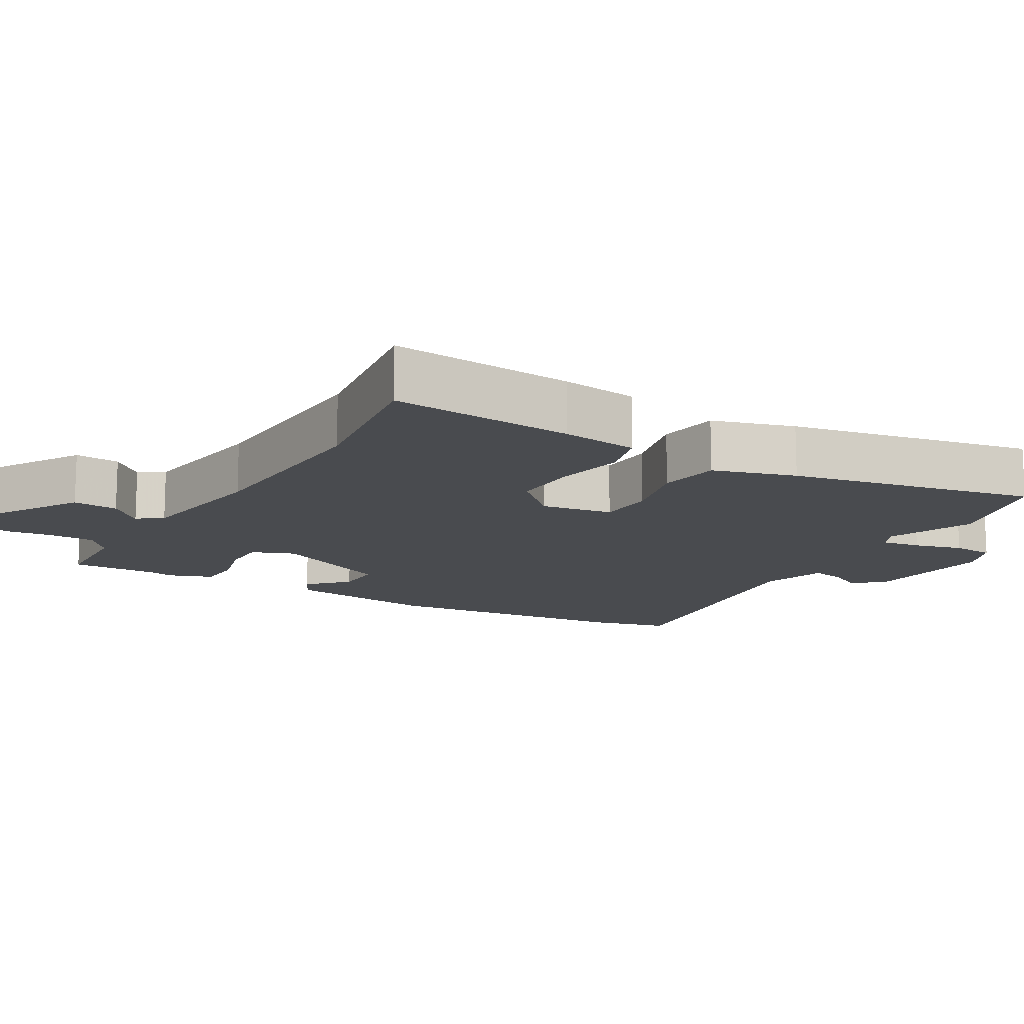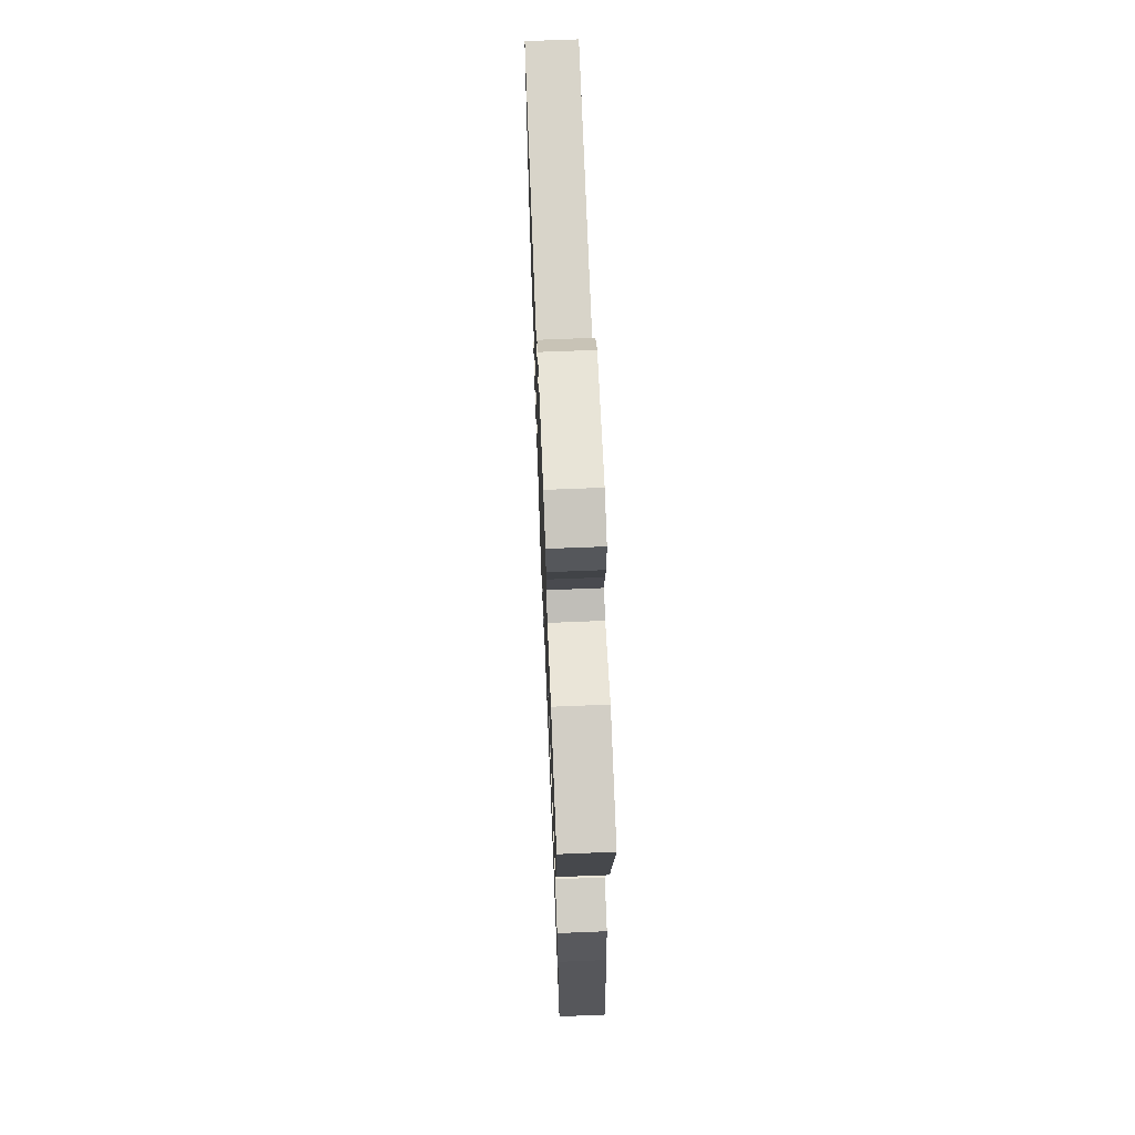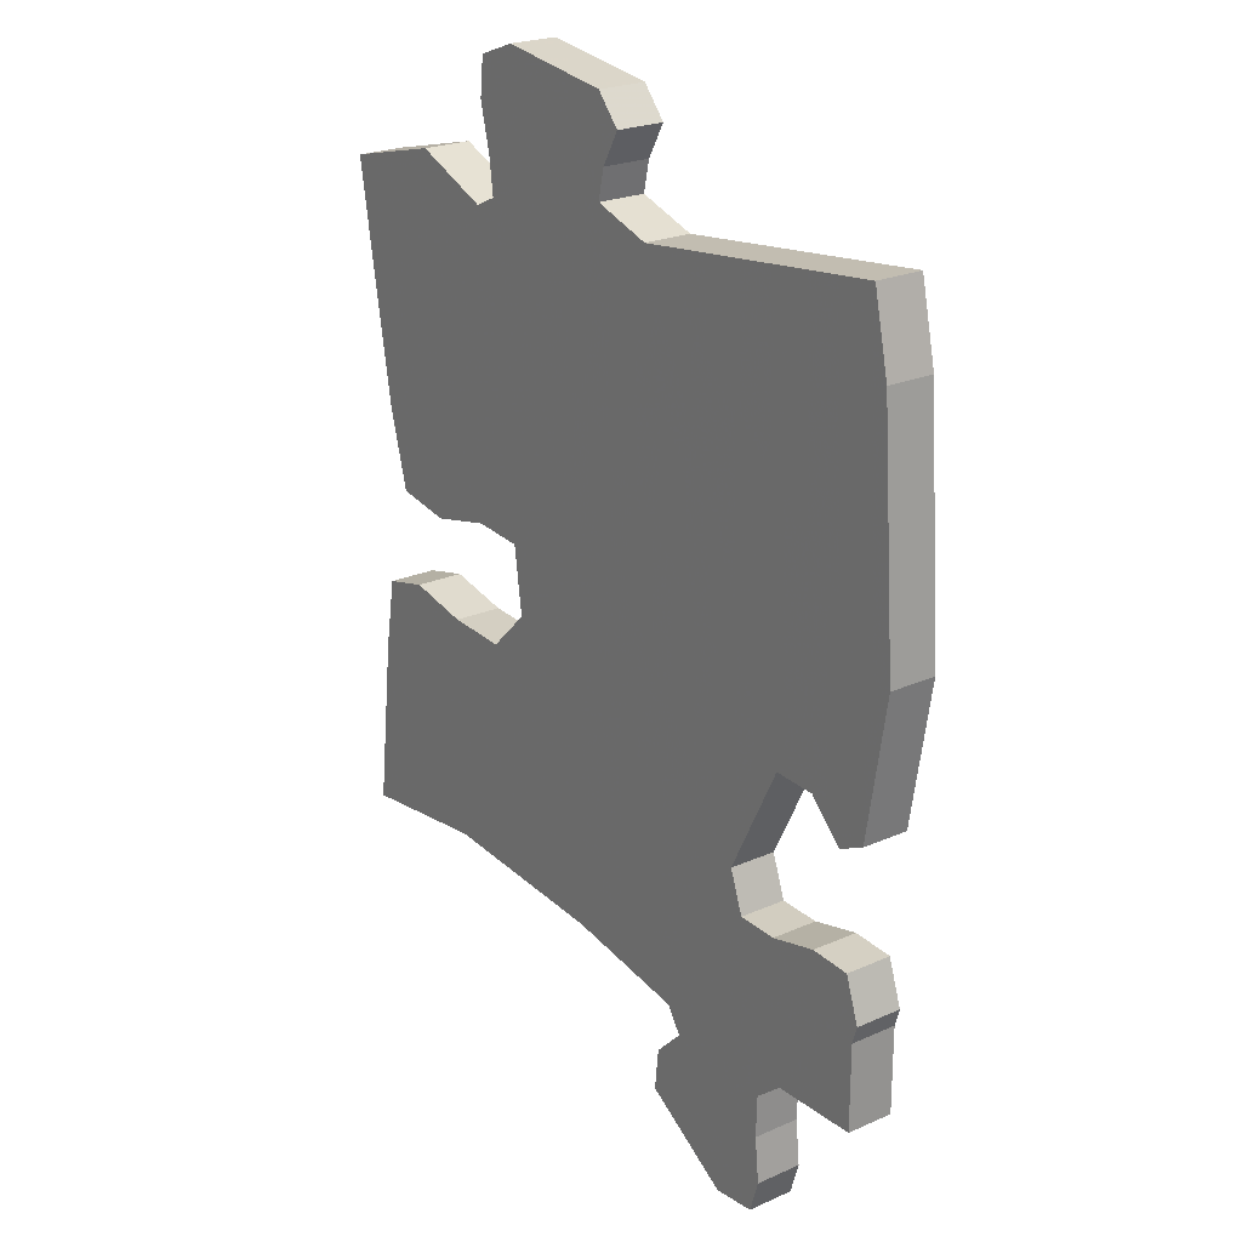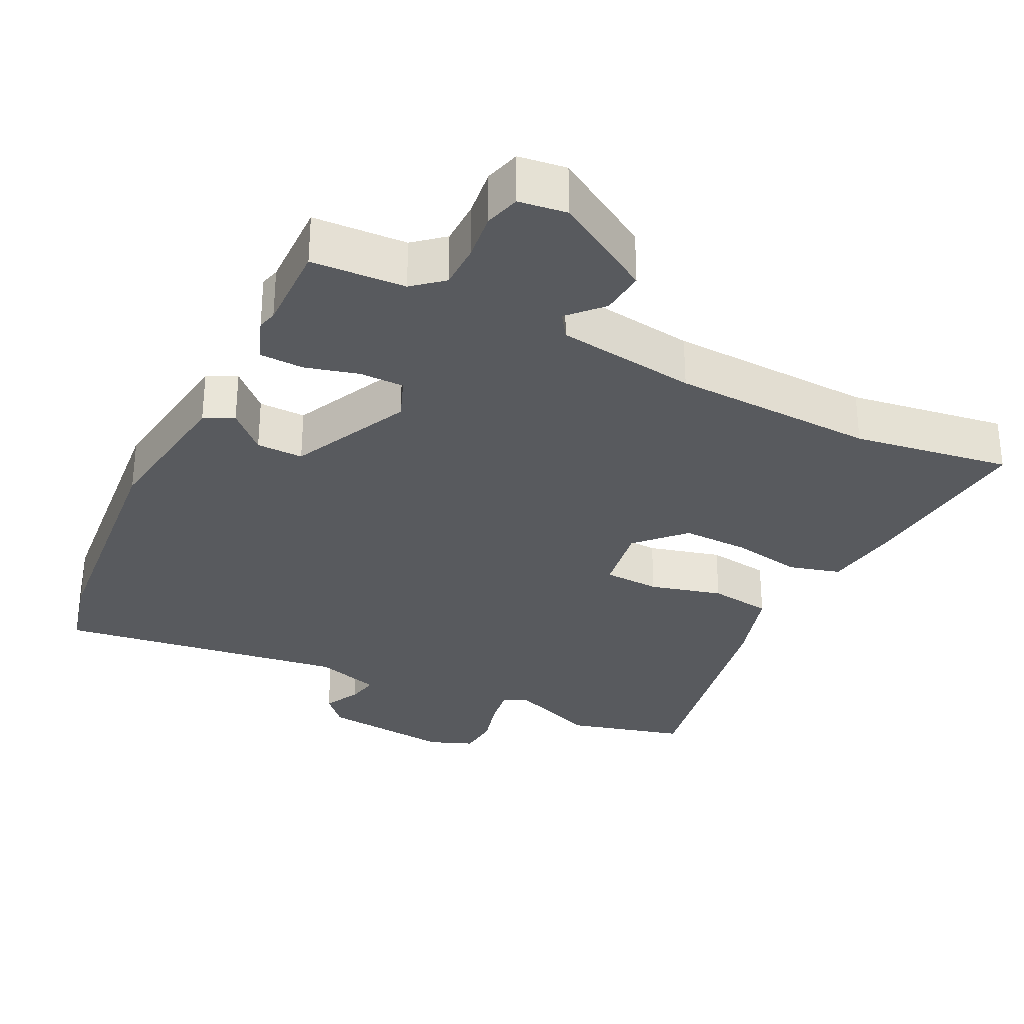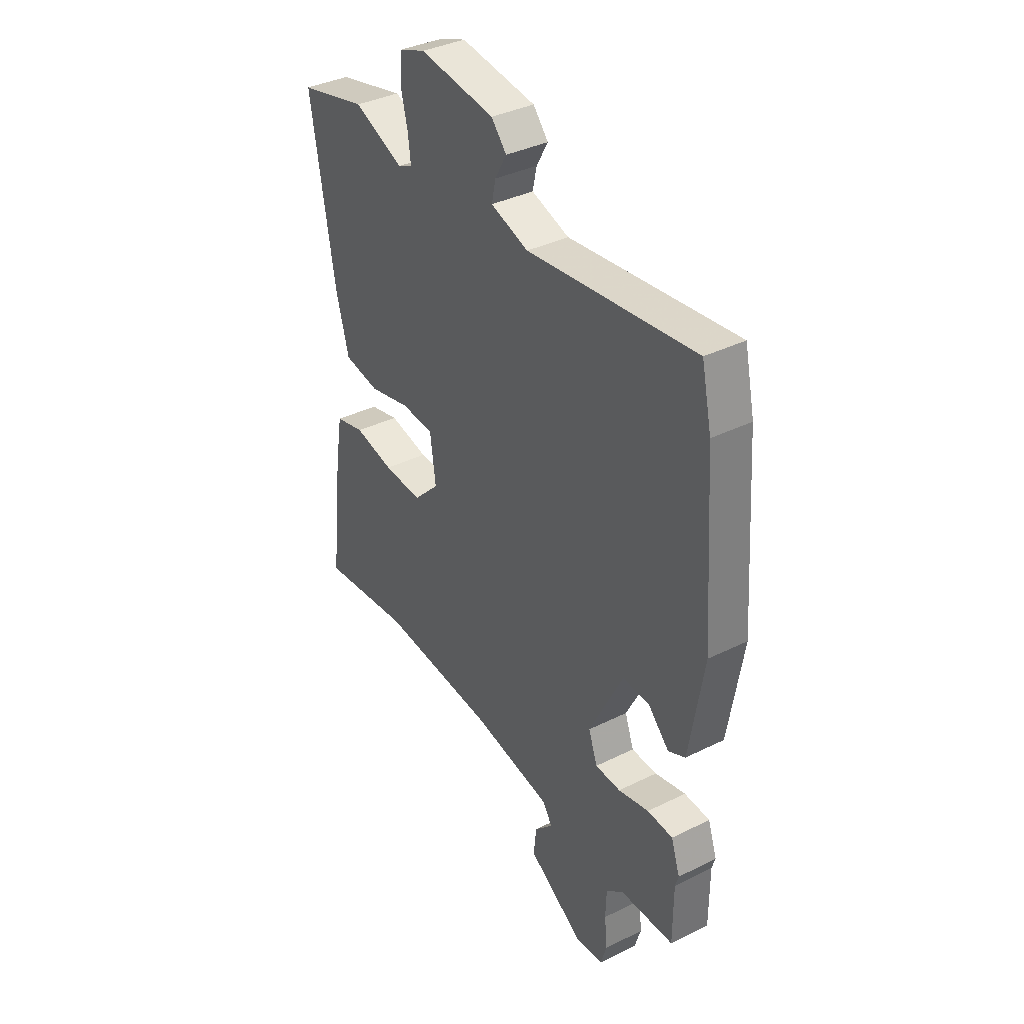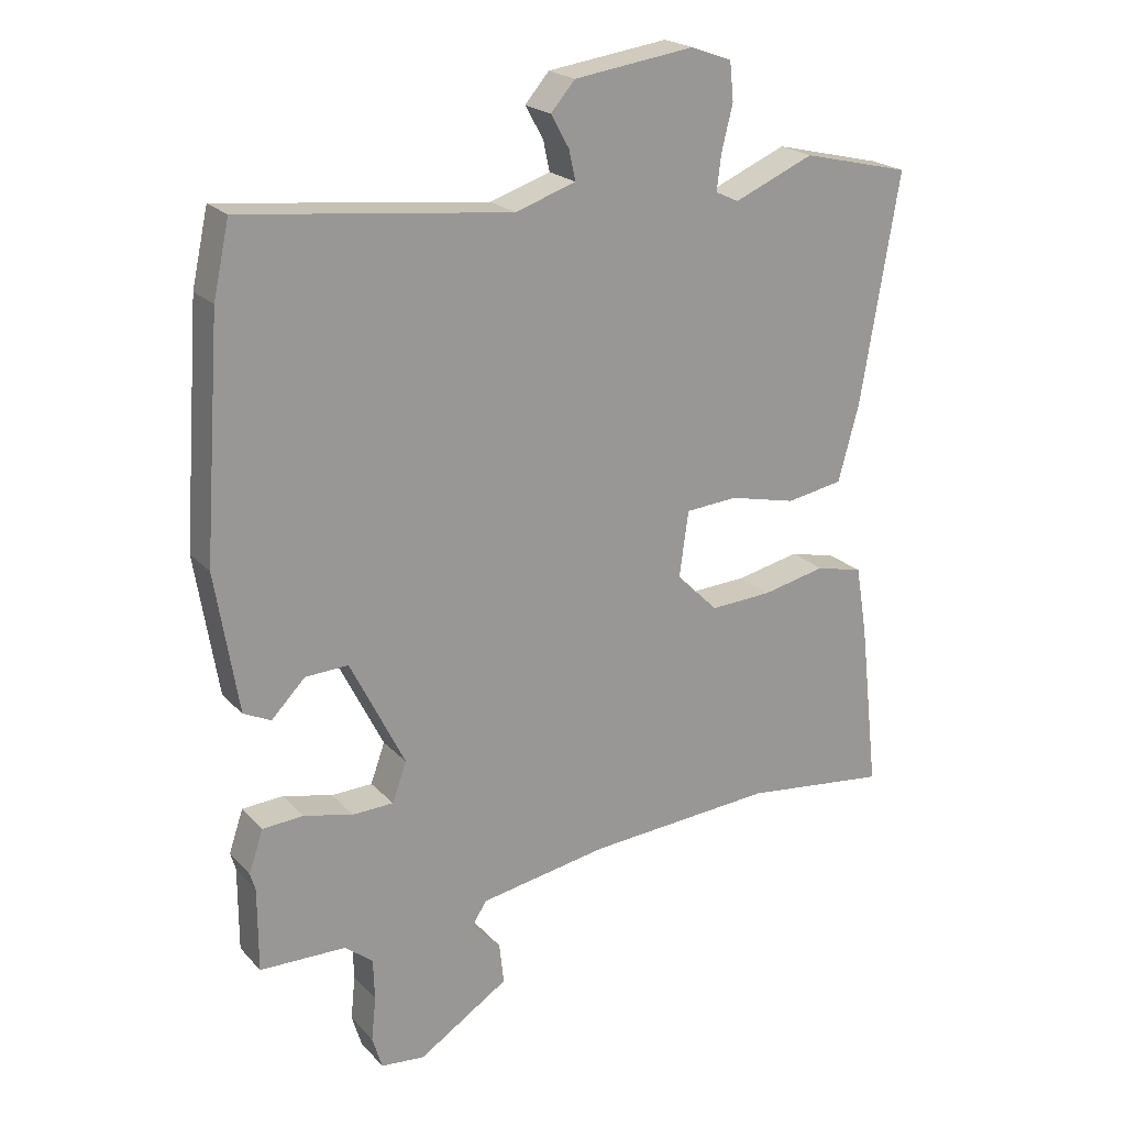
<metadata>
{"format":"obj","ext":"obj","renderer":"f3d","projection":"perspective","resolution":1024,"background":"white","views":[{"elev":-13.7,"azim":-118.8,"up":"+Y"},{"elev":69.1,"azim":-92.3,"up":"+Z"},{"elev":23.1,"azim":53.1,"up":"+Z"},{"elev":-30.7,"azim":155.1,"up":"+Y"},{"elev":36.9,"azim":57.3,"up":"+Z"},{"elev":21.6,"azim":149.8,"up":"+Z"}]}
</metadata>
<code>
v -0.351 0.07 -0.482
v -0.575 0.07 -0.509
v -0.545 0.07 -0.248
v -0.527 0.07 -0.14
v -0.454 0.07 -0.122
v -0.356 0.07 -0.143
v -0.26 0.07 -0.148
v -0.196 0.07 -0.084
v -0.21 0.07 0.017
v -0.29 0.07 0.023
v -0.393 0.07 -0.001
v -0.481 0.07 0.014
v -0.513 0.07 0.132
v -0.572 0.07 0.483
v -0.405 0.07 0.523
v -0.282 0.07 0.471
v -0.246 0.07 0.488
v -0.253 0.07 0.543
v -0.27 0.07 0.612
v -0.264 0.07 0.671
v -0.201 0.07 0.694
v -0.015 0.07 0.668
v 0.022 0.07 0.625
v -0.006 0.07 0.575
v -0.016 0.07 0.529
v 0.077 0.07 0.498
v 0.49 0.07 0.545
v 0.515 0.07 0.432
v 0.541 0.07 0.073
v 0.506 0.07 -0.142
v 0.464 0.07 -0.162
v 0.412 0.07 -0.109
v 0.346 0.07 -0.106
v 0.262 0.07 -0.274
v 0.284 0.07 -0.335
v 0.347 0.07 -0.337
v 0.423 0.07 -0.319
v 0.486 0.07 -0.323
v 0.508 0.07 -0.388
v 0.5 0.07 -0.415
v 0.5 0.07 -0.544
v 0.367 0.07 -0.547
v 0.324 0.07 -0.582
v 0.322 0.07 -0.646
v 0.329 0.07 -0.714
v 0.314 0.07 -0.764
v 0.246 0.07 -0.771
v 0.107 0.07 -0.682
v 0.114 0.07 -0.618
v 0.159 0.07 -0.572
v 0.136 0.07 -0.536
v -0.062 0.07 -0.502
v -0.351 0 -0.482
v -0.575 0 -0.509
v -0.545 0 -0.248
v -0.527 0 -0.14
v -0.454 0 -0.122
v -0.356 0 -0.143
v -0.26 0 -0.148
v -0.196 0 -0.084
v -0.21 0 0.017
v -0.29 0 0.023
v -0.393 0 -0.001
v -0.481 0 0.014
v -0.513 0 0.132
v -0.572 0 0.483
v -0.405 0 0.523
v -0.282 0 0.471
v -0.246 0 0.488
v -0.253 0 0.543
v -0.27 0 0.612
v -0.264 0 0.671
v -0.201 0 0.694
v -0.015 0 0.668
v 0.022 0 0.625
v -0.006 0 0.575
v -0.016 0 0.529
v 0.077 0 0.498
v 0.49 0 0.545
v 0.515 0 0.432
v 0.541 0 0.073
v 0.506 0 -0.142
v 0.464 0 -0.162
v 0.412 0 -0.109
v 0.346 0 -0.106
v 0.262 0 -0.274
v 0.284 0 -0.335
v 0.347 0 -0.337
v 0.423 0 -0.319
v 0.486 0 -0.323
v 0.508 0 -0.388
v 0.5 0 -0.415
v 0.5 0 -0.544
v 0.367 0 -0.547
v 0.324 0 -0.582
v 0.322 0 -0.646
v 0.329 0 -0.714
v 0.314 0 -0.764
v 0.246 0 -0.771
v 0.107 0 -0.682
v 0.114 0 -0.618
v 0.159 0 -0.572
v 0.136 0 -0.536
v -0.062 0 -0.502
f 47 48 49 50
f 45 46 47 50
f 44 45 50 51
f 43 44 51
f 42 43 51
f 40 41 42 51
f 39 40 51 52
f 36 37 38 39
f 35 36 39 52
f 29 30 31 32
f 29 32 33
f 26 27 28 29
f 25 26 29 33
f 21 22 23 24
f 21 24 25
f 18 19 20 21
f 17 18 21 25
f 16 17 25 33
f 10 11 12 13
f 9 10 13 14
f 3 4 5 6
f 1 2 3 6
f 1 6 7
f 34 35 52 1
f 9 14 15 16
f 9 16 33 34
f 34 1 7 8
f 8 9 34
f 102 101 100 99
f 102 99 98 97
f 103 102 97 96
f 103 96 95
f 103 95 94
f 103 94 93 92
f 104 103 92 91
f 91 90 89 88
f 104 91 88 87
f 84 83 82 81
f 85 84 81
f 81 80 79 78
f 85 81 78 77
f 76 75 74 73
f 77 76 73
f 73 72 71 70
f 77 73 70 69
f 85 77 69 68
f 65 64 63 62
f 66 65 62 61
f 58 57 56 55
f 58 55 54 53
f 59 58 53
f 53 104 87 86
f 68 67 66 61
f 86 85 68 61
f 60 59 53 86
f 86 61 60
f 1 53 54 2
f 2 54 55 3
f 3 55 56 4
f 4 56 57 5
f 5 57 58 6
f 6 58 59 7
f 7 59 60 8
f 8 60 61 9
f 9 61 62 10
f 10 62 63 11
f 11 63 64 12
f 12 64 65 13
f 13 65 66 14
f 14 66 67 15
f 15 67 68 16
f 16 68 69 17
f 17 69 70 18
f 18 70 71 19
f 19 71 72 20
f 20 72 73 21
f 21 73 74 22
f 22 74 75 23
f 23 75 76 24
f 24 76 77 25
f 25 77 78 26
f 26 78 79 27
f 27 79 80 28
f 28 80 81 29
f 29 81 82 30
f 30 82 83 31
f 31 83 84 32
f 32 84 85 33
f 33 85 86 34
f 34 86 87 35
f 35 87 88 36
f 36 88 89 37
f 37 89 90 38
f 38 90 91 39
f 39 91 92 40
f 40 92 93 41
f 41 93 94 42
f 42 94 95 43
f 43 95 96 44
f 44 96 97 45
f 45 97 98 46
f 46 98 99 47
f 47 99 100 48
f 48 100 101 49
f 49 101 102 50
f 50 102 103 51
f 51 103 104 52
f 52 104 53 1

</code>
